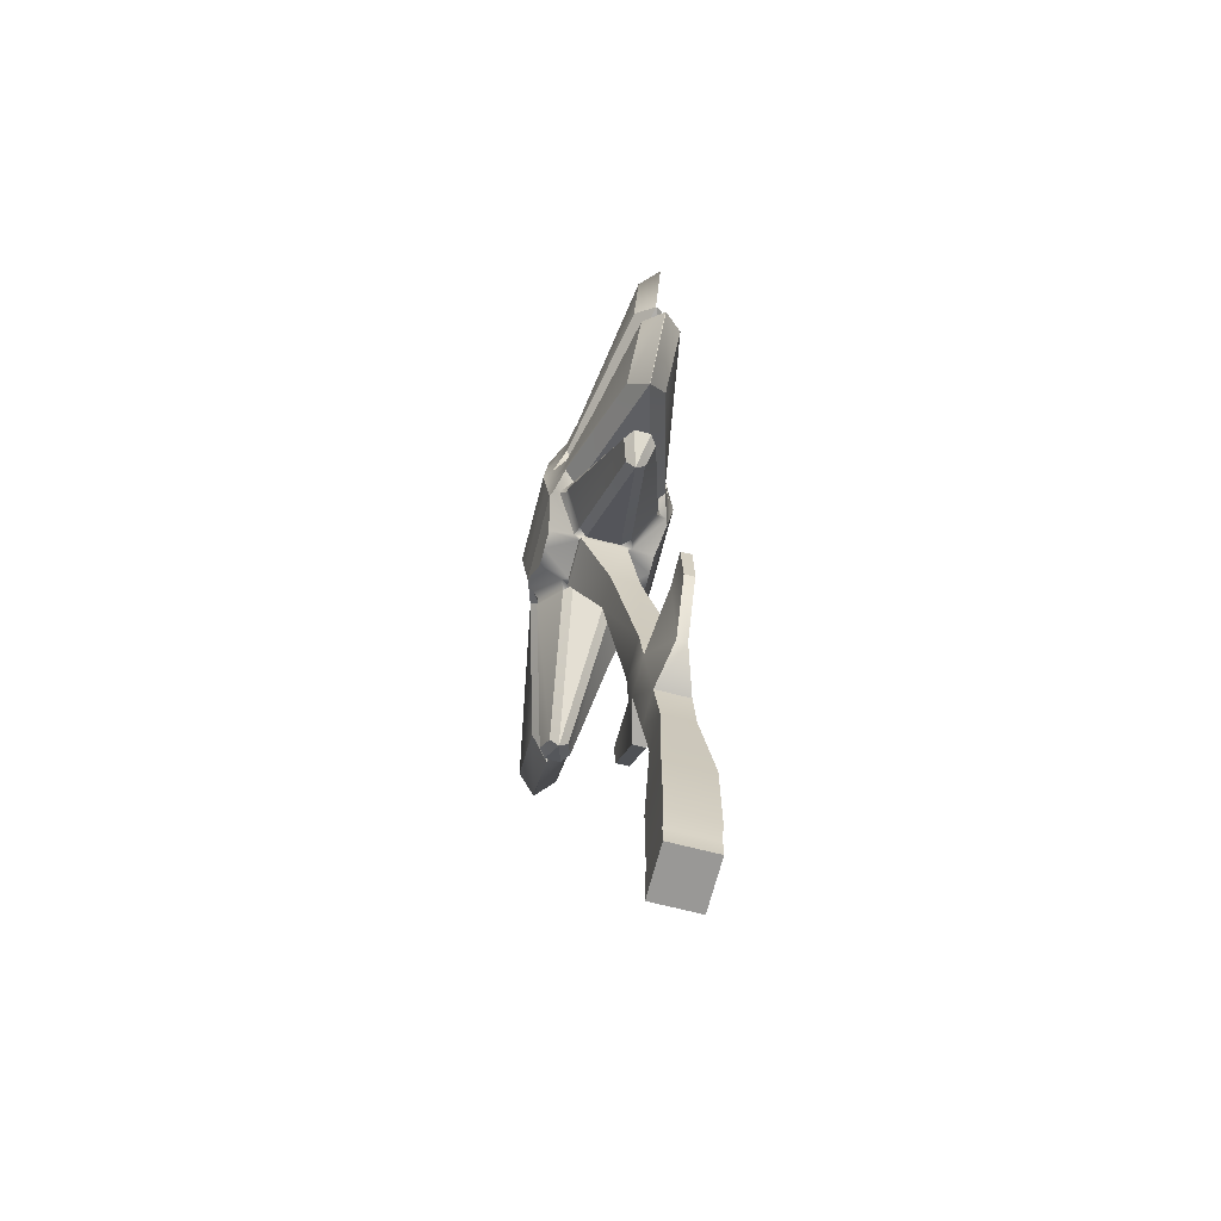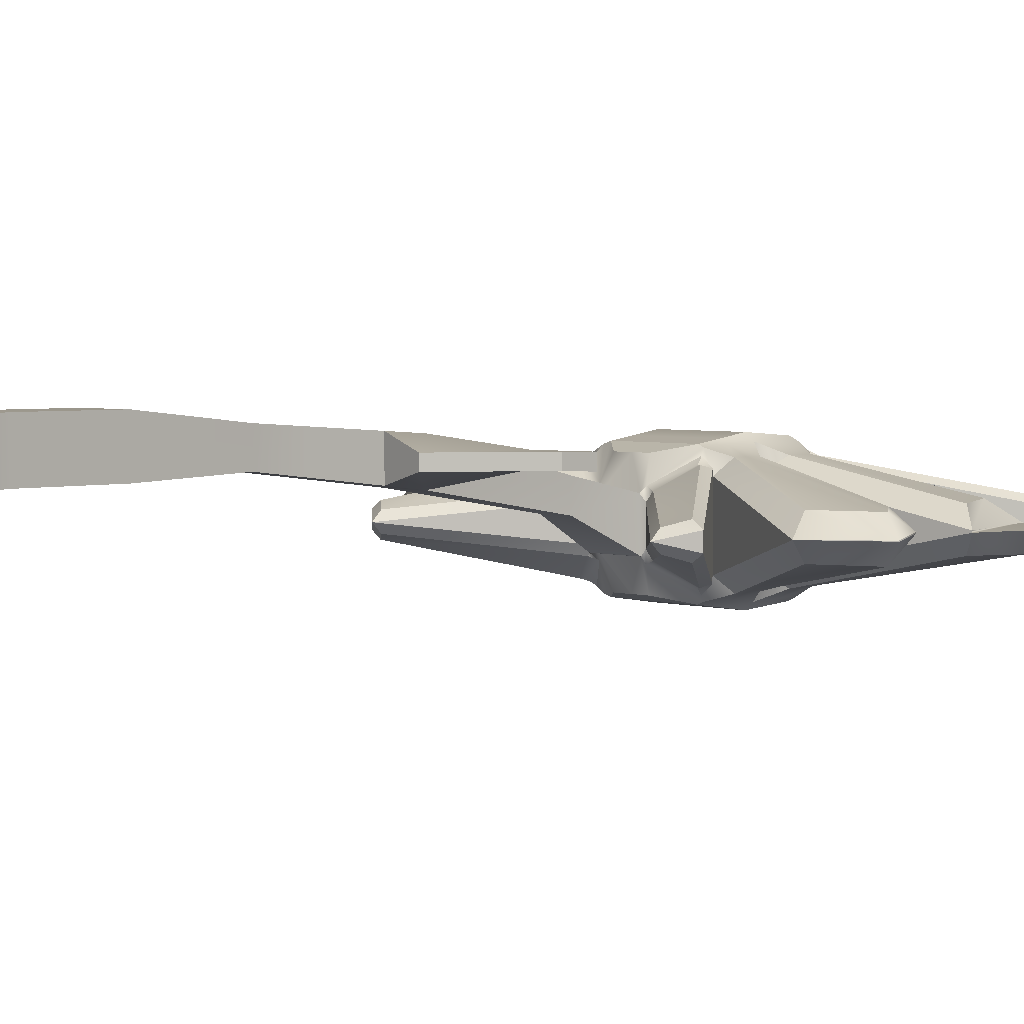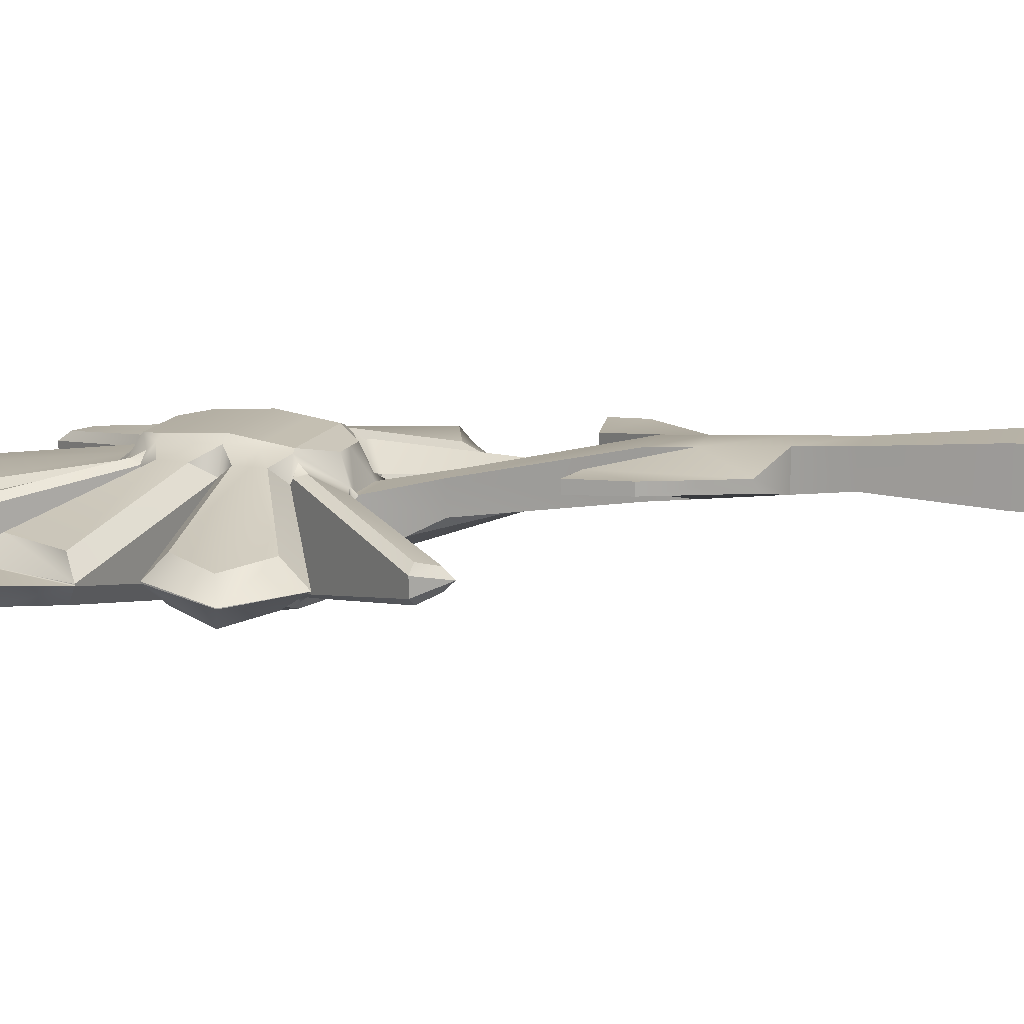
<metadata>
{"format":"obj","ext":"obj","renderer":"f3d","projection":"perspective","resolution":1024,"background":"white","views":[{"elev":-68.6,"azim":-104.5,"up":"+Y"},{"elev":3.5,"azim":45.8,"up":"+Z"},{"elev":13.8,"azim":-71.7,"up":"+Z"}]}
</metadata>
<code>
g default
v -0.162 0.03178 0.1444
v 0.162 0.03178 0.1444
v -0.162 0.1641 0.1444
v 0.162 0.1641 0.1444
v -0.162 0.1641 -0.1499
v 0.162 0.1641 -0.1499
v -0.162 0.03178 -0.1499
v 0.162 0.03178 -0.1499
v -0.1892 0.3174 0.1464
v 0.1349 0.3174 0.1464
v 0.1349 0.3174 -0.1479
v -0.1892 0.3174 -0.1479
v -0.1892 0.8777 0.1464
v 0.1349 0.8777 0.1464
v 0.1349 0.8777 -0.1479
v -0.1892 0.8777 -0.1479
v -0.138 1.544 0.07594
v 0.08359 1.544 0.07594
v 0.08359 1.544 -0.1252
v -0.138 1.544 -0.1252
v -0.1634 2.492 0.01116
v 0.109 2.492 0.01116
v 0.109 2.492 -0.2362
v -0.1634 2.492 -0.2362
v -0.1287 3.425 -0.2051
v 0.07437 3.425 -0.2051
v 0.07437 3.425 -0.3895
v -0.1287 3.425 -0.3895
v -0.1437 3.931 -0.1159
v 0.08929 3.931 -0.1159
v 0.2563 4.086 -0.07386
v -0.3107 4.086 -0.07386
v -0.3107 4.417 -0.02593
v 0.2563 4.417 -0.02593
v 0.2563 4.737 -0.05055
v -0.3107 4.737 -0.05055
v 0.1607 4.881 -0.07233
v -0.2151 4.881 -0.07233
v -0.1437 3.931 -0.7864
v 0.08929 3.931 -0.7864
v -0.3107 4.086 -0.8284
v 0.2563 4.086 -0.8284
v 0.2563 4.417 -0.8764
v -0.3107 4.417 -0.8764
v -0.3107 4.737 -0.8517
v 0.2563 4.737 -0.8517
v -0.2151 4.881 -0.83
v 0.1607 4.881 -0.83
v -0.2588 4.921 -0.1523
v -0.2228 5.006 -0.2156
v -0.2886 4.948 -0.2797
v 0.2063 4.922 -0.1556
v 0.2342 4.948 -0.2806
v 0.1709 5.008 -0.2159
v -0.4144 5.9 -0.368
v -0.5051 5.974 -0.4511
v 0.3679 5.907 -0.3689
v 0.4507 5.974 -0.4511
v 0.2342 4.948 -0.6225
v 0.2045 4.921 -0.75
v 0.1684 5.006 -0.6867
v -0.2886 4.948 -0.6217
v -0.2252 5.008 -0.6864
v -0.2606 4.922 -0.7467
v 0.3601 5.9 -0.5343
v -0.4222 5.907 -0.5333
v -0.3519 4.078 -0.08964
v -0.4886 4.146 -0.1328
v -0.4216 4.065 -0.2188
v -0.4913 4.531 -0.1338
v -0.4216 4.418 -0.2109
v -0.4886 4.319 -0.1328
v -0.3629 4.417 -0.06846
v 0.2983 4.078 -0.08993
v 0.3673 4.065 -0.2201
v 0.4315 4.141 -0.1322
v 0.437 4.315 -0.1335
v 0.3673 4.418 -0.2106
v 0.4344 4.526 -0.1332
v 0.3086 4.417 -0.06853
v 0.2976 4.078 -0.8126
v 0.4342 4.146 -0.7694
v 0.3673 4.065 -0.6835
v 0.4369 4.531 -0.7684
v 0.3673 4.418 -0.6914
v 0.4343 4.319 -0.7694
v 0.3085 4.417 -0.8338
v -0.3527 4.078 -0.8124
v -0.4216 4.065 -0.6822
v -0.4859 4.141 -0.7701
v -0.4913 4.315 -0.7688
v -0.4216 4.418 -0.6917
v -0.4887 4.526 -0.7691
v -0.363 4.417 -0.8338
v -0.3578 4.75 -0.07848
v -0.4216 4.767 -0.2213
v -0.4866 4.692 -0.1326
v 0.3024 4.749 -0.07784
v 0.4345 4.686 -0.1332
v 0.3673 4.767 -0.2201
v 0.3035 4.75 -0.8238
v 0.3673 4.767 -0.681
v 0.4322 4.692 -0.7696
v -0.3567 4.749 -0.8244
v -0.4888 4.686 -0.7691
v -0.4216 4.767 -0.6822
v 1.155 3.795 -0.3314
v 1.236 3.617 -0.4507
v 1.236 3.617 -0.4516
v 1.155 3.795 -0.5708
v 1.239 4.268 -0.5708
v 1.325 4.362 -0.4555
v 1.325 4.362 -0.4468
v 1.239 4.268 -0.3315
v -1.29 3.617 -0.4507
v -1.209 3.795 -0.3314
v -1.209 3.795 -0.5708
v -1.29 3.617 -0.4516
v -1.294 4.268 -0.3315
v -1.38 4.362 -0.4468
v -1.38 4.362 -0.4555
v -1.294 4.268 -0.5708
v 1.36 4.688 -0.3312
v 1.455 4.606 -0.4459
v 1.455 4.606 -0.4564
v 1.36 4.688 -0.5711
v 1.152 5.094 -0.5712
v 1.233 5.288 -0.4511
v 1.152 5.094 -0.3311
v -1.414 4.688 -0.5711
v -1.509 4.606 -0.4564
v -1.509 4.606 -0.4459
v -1.414 4.688 -0.3312
v -1.206 5.094 -0.3311
v -1.288 5.288 -0.4511
v -1.206 5.094 -0.5712
v -0.1796 3.874 -0.2645
v -0.2385 3.853 -0.2885
v -0.1892 3.858 -0.3416
v -0.1892 3.826 -0.2997
v -0.1565 3.858 -0.304
v -0.3916 3.994 -0.165
v -0.3667 4.047 -0.1261
v 0.1261 3.872 -0.2677
v 0.1021 3.858 -0.304
v 0.1349 3.814 -0.298
v 0.1349 3.858 -0.3417
v 0.185 3.853 -0.2883
v 0.3126 4.047 -0.1261
v 0.3372 3.994 -0.165
v 0.1253 3.874 -0.6378
v 0.1841 3.853 -0.6137
v 0.1349 3.858 -0.5606
v 0.1349 3.826 -0.5939
v 0.1021 3.858 -0.5983
v 0.3372 3.994 -0.7373
v 0.3123 4.047 -0.7762
v -0.1804 3.872 -0.6346
v -0.1565 3.858 -0.5983
v -0.1892 3.812 -0.592
v -0.1892 3.858 -0.5605
v -0.2394 3.853 -0.614
v -0.3669 4.047 -0.7762
v -0.3916 3.994 -0.7373
v 0.9964 5.722 -0.5525
v 1.051 5.717 -0.5042
v 0.922 5.898 -0.4784
v 0.9218 5.822 -0.5355
v 1.051 5.717 -0.3981
v 0.9964 5.722 -0.3498
v 0.9218 5.822 -0.3668
v 0.922 5.898 -0.4239
v -1.051 5.722 -0.3498
v -1.106 5.717 -0.3981
v -0.9763 5.898 -0.4239
v -0.9762 5.822 -0.3668
v -1.106 5.717 -0.5042
v -1.051 5.722 -0.5525
v -0.9762 5.822 -0.5355
v -0.9763 5.898 -0.4784
v 0.8775 3.16 -0.3931
v 0.8761 3.1 -0.4511
v 0.8775 3.16 -0.5092
v 1.047 3.251 -0.5017
v 0.983 3.249 -0.5465
v 0.983 3.249 -0.3558
v 1.047 3.251 -0.4006
v -0.9305 3.1 -0.4511
v -0.9319 3.16 -0.3931
v -0.9319 3.16 -0.5092
v -1.101 3.251 -0.4006
v -1.037 3.249 -0.3558
v -1.037 3.249 -0.5465
v -1.101 3.251 -0.5017
v -0.2991 4.962 -0.2571
v -0.344 4.976 -0.2055
v -0.2866 4.915 -0.169
v -0.354 4.921 -0.1855
v 0.2893 4.976 -0.2056
v 0.2448 4.962 -0.2574
v 0.3 4.921 -0.1855
v 0.2319 4.916 -0.1699
v 0.2447 4.962 -0.6452
v 0.2896 4.976 -0.6968
v 0.2323 4.915 -0.7333
v 0.2997 4.921 -0.7167
v -0.3437 4.976 -0.6967
v -0.2992 4.962 -0.6449
v -0.3544 4.921 -0.7168
v -0.2862 4.916 -0.7323
v -0.4393 4.044 -0.1832
v -0.4217 3.976 -0.1652
v 0.3675 3.976 -0.1653
v 0.3852 4.043 -0.1833
v 0.385 4.044 -0.7191
v 0.3674 3.976 -0.737
v -0.4219 3.976 -0.737
v -0.4396 4.043 -0.719
v -0.3738 4.793 -0.1183
v -0.4067 4.851 -0.1503
v -0.4233 4.861 -0.151
v -0.4417 4.795 -0.1752
v 0.3871 4.794 -0.1751
v 0.3688 4.86 -0.1509
v 0.3521 4.851 -0.1503
v 0.3192 4.793 -0.1183
v 0.3194 4.793 -0.784
v 0.3523 4.851 -0.7519
v 0.369 4.861 -0.7513
v 0.3873 4.795 -0.727
v -0.4415 4.794 -0.7272
v -0.4232 4.86 -0.7514
v -0.4065 4.851 -0.7519
v -0.3735 4.793 -0.784
v 1.588 5.031 -0.4538
v 1.484 4.974 -0.5712
v 0.4345 4.612 -0.769
v 0.306 4.585 -0.8288
v 0.2563 4.578 -0.8639
v -0.3107 4.578 -0.8639
v -0.3598 4.585 -0.829
v -0.4888 4.607 -0.7691
v -1.538 4.974 -0.5712
v -1.642 5.031 -0.4538
v 0.2563 4.238 -0.05177
v 0.3031 4.234 -0.08007
v 0.434 4.221 -0.1328
v 1.506 3.936 -0.3315
v 1.61 3.884 -0.4489
v 1.61 3.884 -0.4534
v 1.506 3.936 -0.5708
v 0.4343 4.226 -0.7694
v 0.3026 4.234 -0.8224
v 0.2563 4.238 -0.8505
v -0.3107 4.238 -0.8505
v -0.3574 4.234 -0.8222
v -0.4884 4.221 -0.7695
v -1.56 3.936 -0.5708
v -1.665 3.884 -0.4534
v -1.665 3.884 -0.4489
v -1.56 3.936 -0.3315
v -0.4886 4.226 -0.1328
v -0.357 4.234 -0.07988
v -0.3107 4.238 -0.05177
v -0.02541 3.931 -0.1159
v -0.02286 4.086 -0.07386
v -0.02286 4.238 -0.05177
v -0.02286 4.417 -0.02593
v -0.02286 4.737 -0.05055
v -0.02432 4.881 -0.07233
v -0.02273 4.922 -0.154
v -0.02296 5.007 -0.2158
v -0.01731 6.189 -0.3685
v -0.01989 6.26 -0.4511
v -0.02512 6.189 -0.5338
v -0.02539 5.007 -0.6865
v -0.02453 4.922 -0.7483
v -0.02432 4.881 -0.83
v -0.02286 4.737 -0.8517
v -0.02286 4.578 -0.8639
v -0.02286 4.417 -0.8764
v -0.02286 4.238 -0.8505
v -0.02286 4.086 -0.8284
v -0.02541 3.931 -0.7864
v -0.1571 2.256 0.02726
v 0.1027 2.256 0.02726
v 0.1027 2.256 -0.2086
v -0.1571 2.256 -0.2086
v 0.3659 2.215 -0.05695
v 0.3659 2.215 -0.139
v 0.3832 2.86 -0.1486
v 0.3832 2.86 -0.06255
v 0.7245 2.711 -0.05695
v 0.7245 2.711 -0.139
v 0.7302 2.921 -0.1486
v 0.7302 2.921 -0.06255
v -0.1457 1.834 0.05615
v 0.09136 1.834 0.05615
v 0.09136 1.834 -0.1591
v -0.1457 1.834 -0.1591
v -0.413 1.933 -0.1014
v -0.413 1.933 -0.03602
v -0.4333 2.689 -0.0448
v -0.4333 2.689 -0.1165
v -0.6207 2.399 -0.1014
v -0.6207 2.399 -0.03602
v -0.6295 2.727 -0.0448
v -0.6295 2.727 -0.1165
g pCube1
f 1 2 3
f 3 2 4
f 5 6 7
f 7 6 8
f 7 8 1
f 1 8 2
f 2 8 4
f 4 8 6
f 7 1 5
f 5 1 3
f 4 10 3
f 3 10 9
f 6 11 4
f 4 11 10
f 6 5 11
f 11 5 12
f 5 3 12
f 12 3 9
f 9 10 13
f 13 10 14
f 10 11 14
f 14 11 15
f 11 12 15
f 15 12 16
f 12 9 16
f 16 9 13
f 13 14 17
f 17 14 18
f 14 15 18
f 18 15 19
f 15 16 19
f 19 16 20
f 13 17 16
f 16 17 20
f 285 286 21
f 21 286 22
f 293 294 296
f 296 294 295
f 287 288 23
f 23 288 24
f 285 21 288
f 288 21 24
f 21 22 25
f 25 22 26
f 22 23 26
f 26 23 27
f 23 24 27
f 27 24 28
f 21 25 24
f 24 25 28
f 25 26 140
f 145 141 146
f 141 140 146
f 26 146 140
f 26 27 146
f 27 154 146
f 146 154 147
f 154 153 147
f 27 28 154
f 159 155 160
f 155 154 160
f 28 160 154
f 25 140 28
f 161 160 139
f 139 160 140
f 28 140 160
f 265 266 29
f 29 266 32
f 284 39 283
f 283 39 41
f 33 268 36
f 36 268 269
f 279 280 45
f 45 280 240
f 36 269 38
f 38 269 270
f 278 279 47
f 47 279 45
f 264 267 33
f 33 267 268
f 281 282 44
f 44 282 255
f 270 271 38
f 38 271 49
f 64 277 47
f 47 277 278
f 49 271 50
f 50 271 272
f 50 55 51
f 51 55 56
f 54 53 57
f 57 53 58
f 55 273 56
f 56 273 274
f 50 272 55
f 55 272 273
f 276 277 63
f 63 277 64
f 61 65 59
f 59 65 58
f 63 62 66
f 66 62 56
f 274 275 56
f 56 275 66
f 58 53 59
f 56 62 51
f 275 276 66
f 66 276 63
f 262 263 72
f 72 263 73
f 68 116 69
f 69 116 115
f 73 95 70
f 70 95 97
f 70 133 71
f 71 133 132
f 72 71 119
f 119 71 120
f 76 75 107
f 107 75 108
f 247 77 246
f 246 77 80
f 77 114 78
f 78 114 113
f 79 78 123
f 123 78 124
f 80 79 98
f 98 79 99
f 252 253 86
f 86 253 87
f 82 110 83
f 83 110 109
f 237 238 103
f 103 238 101
f 84 126 85
f 85 126 125
f 86 85 111
f 111 85 112
f 90 89 117
f 117 89 118
f 257 91 256
f 256 91 94
f 91 122 92
f 92 122 121
f 93 92 130
f 130 92 131
f 242 105 241
f 241 105 104
f 97 96 134
f 134 96 135
f 99 129 100
f 100 129 128
f 103 102 127
f 127 102 128
f 105 136 106
f 106 136 135
f 249 113 248
f 248 113 114
f 250 251 112
f 112 251 111
f 260 261 120
f 120 261 119
f 259 121 258
f 258 121 122
f 123 124 129
f 129 124 128
f 236 127 235
f 235 127 128
f 243 244 136
f 136 244 135
f 133 134 132
f 132 134 135
f 124 125 128
f 125 235 128
f 132 135 131
f 131 135 244
f 249 250 113
f 113 250 112
f 259 260 121
f 121 260 120
f 108 75 109
f 75 83 109
f 251 252 111
f 111 252 86
f 113 112 78
f 85 78 112
f 77 247 114
f 114 247 248
f 118 89 115
f 89 69 115
f 261 262 119
f 119 262 72
f 121 120 92
f 71 92 120
f 91 257 122
f 122 257 258
f 125 124 85
f 78 85 124
f 236 237 127
f 127 237 103
f 128 102 100
f 129 99 123
f 123 99 79
f 132 131 71
f 92 71 131
f 70 97 133
f 133 97 134
f 135 96 106
f 105 242 136
f 136 242 243
f 98 35 80
f 80 35 34
f 95 73 36
f 36 73 33
f 246 80 245
f 245 80 34
f 263 264 73
f 73 264 33
f 240 241 45
f 45 241 104
f 101 238 46
f 46 238 239
f 256 94 255
f 255 94 44
f 253 254 87
f 87 254 43
f 70 71 73
f 73 71 72
f 77 78 80
f 80 78 79
f 84 85 87
f 87 85 86
f 91 92 94
f 94 92 93
f 137 141 29
f 29 141 265
f 284 155 159
f 138 137 142
f 142 137 143
f 138 189 139
f 139 189 188
f 143 211 142
f 142 211 212
f 148 147 181
f 181 147 182
f 148 150 144
f 144 150 149
f 149 150 214
f 214 150 213
f 152 151 156
f 156 151 157
f 152 183 153
f 153 183 182
f 157 215 156
f 156 215 216
f 162 161 190
f 190 161 188
f 162 164 158
f 158 164 163
f 163 164 218
f 218 164 217
f 165 166 229
f 229 166 230
f 165 168 166
f 166 168 167
f 167 168 203
f 203 168 204
f 170 224 169
f 169 224 223
f 170 169 171
f 171 169 172
f 172 200 171
f 171 200 199
f 173 174 221
f 221 174 222
f 173 176 174
f 174 176 175
f 175 176 195
f 195 176 196
f 178 232 177
f 177 232 231
f 178 177 179
f 179 177 180
f 180 208 179
f 179 208 207
f 182 187 181
f 181 187 186
f 182 183 184
f 184 183 185
f 185 216 184
f 184 216 215
f 186 187 213
f 213 187 214
f 188 189 191
f 191 189 192
f 188 194 190
f 190 194 193
f 192 212 191
f 191 212 211
f 193 194 217
f 217 194 218
f 196 198 195
f 195 198 197
f 198 220 197
f 197 220 219
f 200 202 199
f 199 202 201
f 201 202 225
f 225 202 226
f 204 206 203
f 203 206 205
f 206 228 205
f 205 228 227
f 208 210 207
f 207 210 209
f 209 210 233
f 233 210 234
f 219 220 222
f 222 220 221
f 224 225 223
f 223 225 226
f 227 228 230
f 230 228 229
f 232 233 231
f 231 233 234
f 182 184 187
f 188 191 194
f 169 166 172
f 172 166 167
f 177 174 180
f 180 174 175
f 182 147 153
f 185 183 216
f 156 216 152
f 183 152 216
f 188 161 139
f 192 189 212
f 142 212 138
f 189 138 212
f 30 144 31
f 31 144 74
f 144 149 74
f 39 158 41
f 41 158 88
f 158 163 88
f 36 38 95
f 95 38 219
f 197 219 49
f 49 219 38
f 180 175 208
f 175 195 208
f 195 51 208
f 51 62 208
f 171 199 170
f 225 224 201
f 224 170 201
f 199 201 170
f 50 195 49
f 49 195 197
f 54 200 53
f 172 167 200
f 167 203 200
f 203 59 200
f 59 53 200
f 46 48 101
f 101 48 227
f 205 227 60
f 60 227 48
f 179 207 178
f 233 232 209
f 232 178 209
f 207 209 178
f 59 203 61
f 205 60 203
f 203 60 61
f 62 63 208
f 210 208 64
f 63 64 208
f 29 32 137
f 32 67 137
f 67 143 137
f 194 191 218
f 218 191 89
f 191 211 89
f 211 69 89
f 181 186 148
f 150 148 213
f 213 148 186
f 40 42 151
f 42 81 151
f 81 157 151
f 187 184 214
f 214 184 75
f 184 215 75
f 215 83 75
f 190 193 162
f 164 162 217
f 217 162 193
f 176 173 196
f 220 198 221
f 221 198 173
f 198 196 173
f 35 98 37
f 98 226 37
f 202 52 226
f 226 52 37
f 166 169 230
f 230 169 102
f 169 223 102
f 223 100 102
f 168 165 204
f 228 206 229
f 229 206 165
f 206 204 165
f 45 104 47
f 104 234 47
f 210 64 234
f 234 64 47
f 174 177 222
f 222 177 96
f 177 231 96
f 231 106 96
f 67 68 69
f 74 75 76
f 81 83 157
f 157 83 215
f 88 89 90
f 219 222 95
f 95 222 97
f 223 99 100
f 101 227 102
f 102 227 230
f 104 105 106
f 137 139 140
f 144 145 146
f 151 154 155
f 158 160 161
f 126 236 125
f 125 236 235
f 84 237 126
f 126 237 236
f 87 238 84
f 84 238 237
f 238 87 239
f 239 87 43
f 280 281 240
f 240 281 44
f 241 240 94
f 94 240 44
f 94 93 241
f 241 93 242
f 243 242 130
f 130 242 93
f 130 131 243
f 243 131 244
f 74 246 31
f 31 246 245
f 74 76 246
f 246 76 247
f 248 247 107
f 107 247 76
f 108 249 107
f 107 249 248
f 108 109 249
f 249 109 250
f 109 110 250
f 250 110 251
f 82 252 110
f 110 252 251
f 81 253 82
f 82 253 252
f 254 253 42
f 42 253 81
f 282 283 255
f 255 283 41
f 88 256 41
f 41 256 255
f 88 90 256
f 256 90 257
f 258 257 117
f 117 257 90
f 118 259 117
f 117 259 258
f 118 115 259
f 259 115 260
f 115 116 260
f 260 116 261
f 68 262 116
f 116 262 261
f 67 263 68
f 68 263 262
f 264 263 32
f 32 263 67
f 32 266 264
f 264 266 267
f 265 30 266
f 266 30 31
f 267 266 245
f 245 266 31
f 268 267 34
f 34 267 245
f 269 268 35
f 35 268 34
f 270 269 37
f 37 269 35
f 52 271 37
f 37 271 270
f 272 271 54
f 54 271 52
f 273 272 57
f 57 272 54
f 274 273 58
f 58 273 57
f 65 275 58
f 58 275 274
f 61 276 65
f 65 276 275
f 60 277 61
f 61 277 276
f 278 277 48
f 48 277 60
f 46 279 48
f 48 279 278
f 239 280 46
f 46 280 279
f 43 281 239
f 239 281 280
f 254 282 43
f 43 282 281
f 42 283 254
f 254 283 282
f 284 283 40
f 40 283 42
f 265 145 30
f 30 145 144
f 265 141 145
f 151 155 40
f 40 155 284
f 284 159 39
f 39 159 158
f 158 159 160
f 151 153 154
f 137 140 141
f 144 146 147
f 144 147 148
f 137 138 139
f 158 161 162
f 151 152 153
f 74 149 75
f 75 149 214
f 67 69 143
f 143 69 211
f 81 82 83
f 88 163 89
f 89 163 218
f 104 106 234
f 234 106 231
f 101 102 103
f 195 50 51
f 202 200 52
f 52 200 54
f 97 222 96
f 99 223 98
f 98 223 226
f 297 298 285
f 285 298 286
f 298 299 286
f 286 299 287
f 299 300 287
f 287 300 288
f 306 307 305
f 305 307 308
f 286 287 289
f 289 287 290
f 287 23 290
f 290 23 291
f 23 22 291
f 291 22 292
f 286 289 22
f 22 289 292
f 289 290 293
f 293 290 294
f 290 291 294
f 294 291 295
f 291 292 295
f 295 292 296
f 289 293 292
f 292 293 296
f 17 18 297
f 297 18 298
f 18 19 298
f 298 19 299
f 19 20 299
f 299 20 300
f 17 297 20
f 20 297 300
f 297 302 300
f 300 302 301
f 297 285 302
f 302 285 303
f 288 304 285
f 285 304 303
f 300 301 288
f 288 301 304
f 301 302 305
f 305 302 306
f 302 303 306
f 306 303 307
f 303 304 307
f 307 304 308
f 301 305 304
f 304 305 308

</code>
